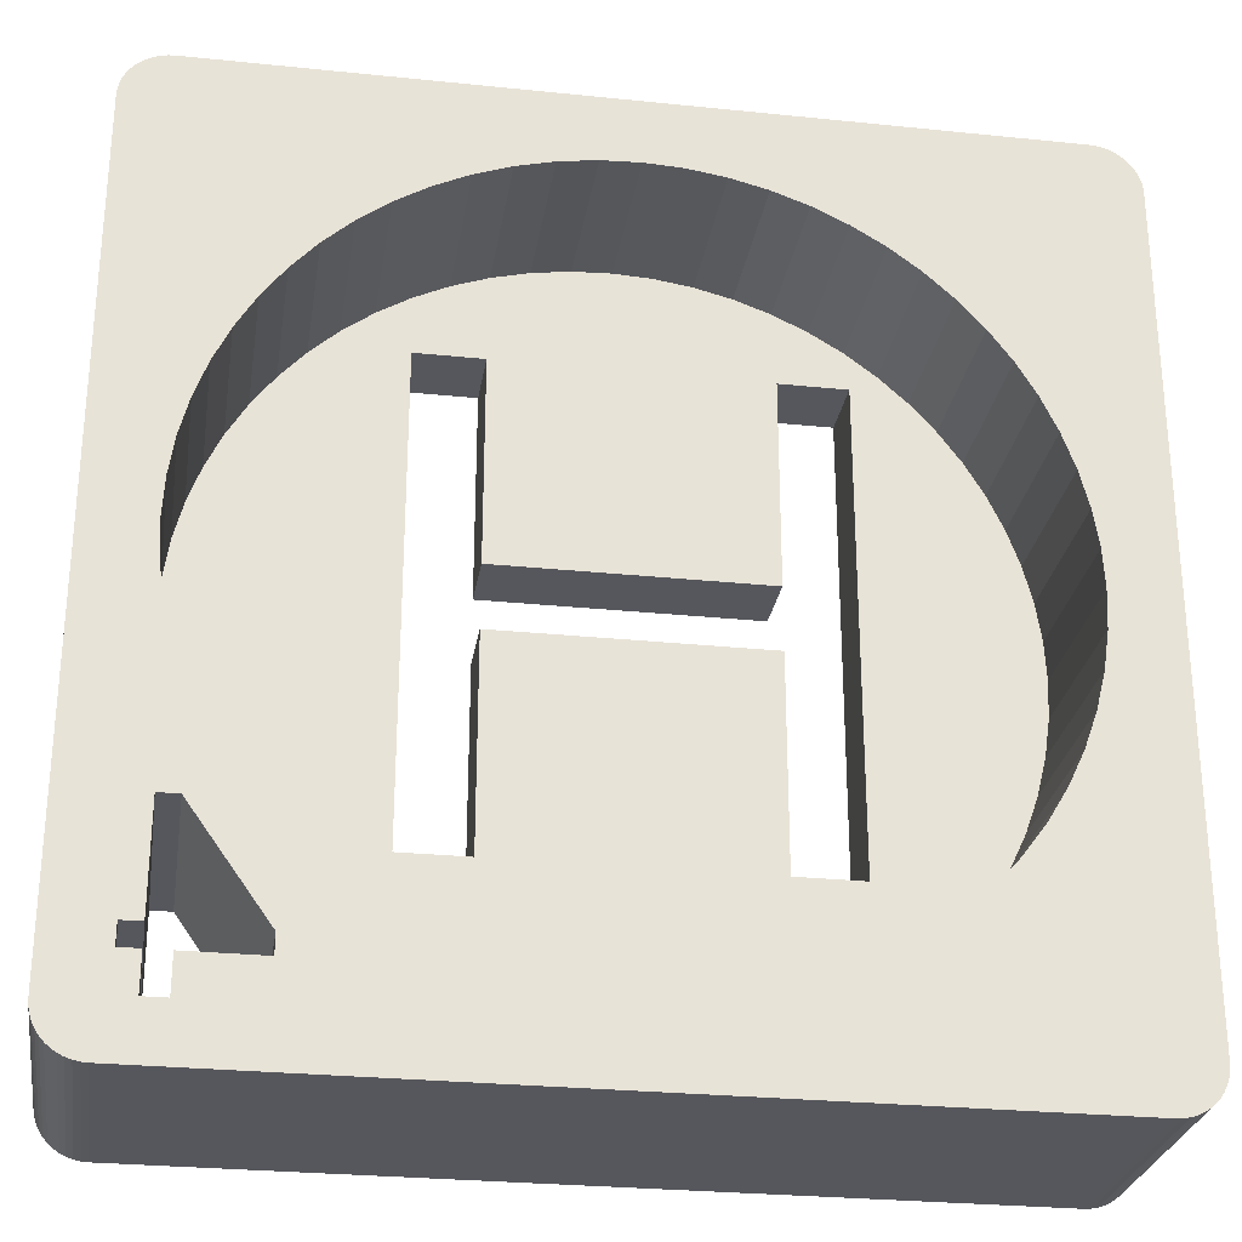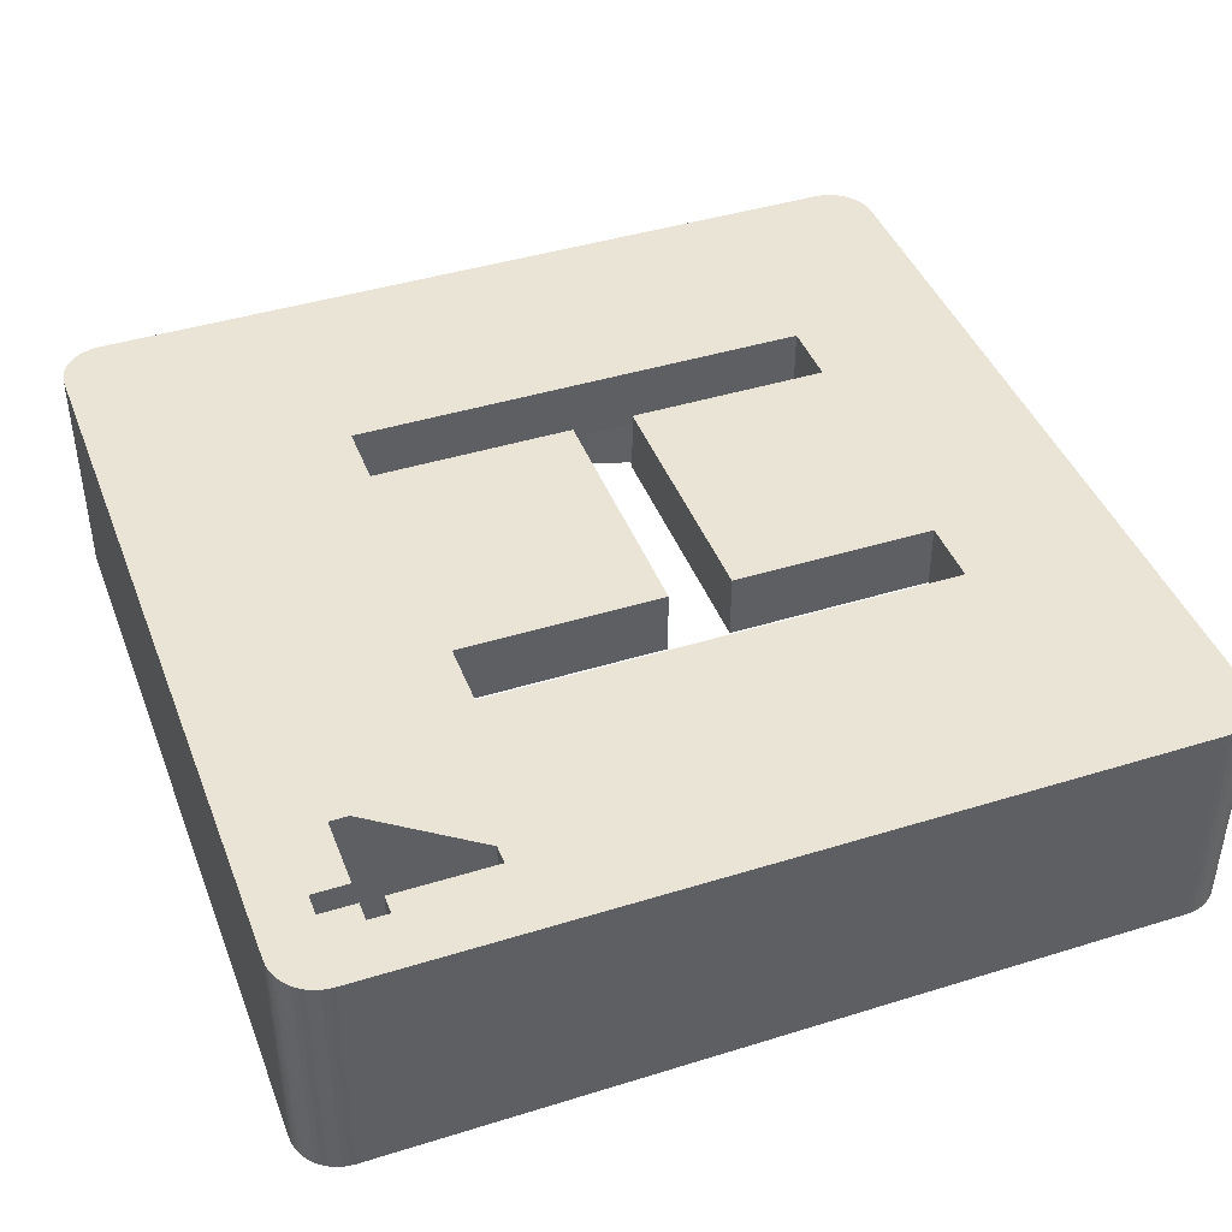
<metadata>
{"format":"obj","ext":"obj","renderer":"f3d","projection":"perspective","resolution":1024,"background":"white","views":[{"elev":-27.6,"azim":171.0,"up":"+Y"},{"elev":42.7,"azim":69.7,"up":"+Z"}]}
</metadata>
<code>
g MeshBody1:34 (1)
v 0.2926 0.2095 0.00101
v 0.2922 0.2092 0.00291
v 0.2922 0.2092 0.00101
v 0.2926 0.2095 0.00291
v 0.2929 0.2097 0.00101
v 0.2929 0.2097 0.00291
v 0.2933 0.2099 0.00101
v 0.2933 0.2099 0.00291
v 0.2937 0.21 0.00101
v 0.2937 0.21 0.00291
v 0.2941 0.2101 0.00101
v 0.2941 0.2101 0.00291
v 0.2945 0.2102 0.00101
v 0.2945 0.2102 0.00291
v 0.2949 0.2102 0.00101
v 0.2949 0.2102 0.00291
v 0.2953 0.2102 0.00101
v 0.2953 0.2102 0.00291
v 0.2958 0.2101 0.00101
v 0.2958 0.2101 0.00291
v 0.2962 0.21 0.00101
v 0.2962 0.21 0.00291
v 0.2966 0.2099 0.00101
v 0.2966 0.2099 0.00291
v 0.2969 0.2097 0.00101
v 0.2969 0.2097 0.00291
v 0.2973 0.2095 0.00101
v 0.2973 0.2095 0.00291
v 0.2976 0.2092 0.00101
v 0.2976 0.2092 0.00291
v 0.2979 0.209 0.00101
v 0.2979 0.209 0.00291
v 0.2982 0.2086 0.00291
v 0.2982 0.2086 0.00101
v 0.2985 0.2083 0.00291
v 0.2985 0.2083 0.00101
v 0.2987 0.208 0.00291
v 0.2987 0.208 0.00101
v 0.2989 0.2076 0.00291
v 0.2989 0.2076 0.00101
v 0.299 0.2072 0.00291
v 0.299 0.2072 0.00101
v 0.2991 0.2068 0.00291
v 0.2991 0.2068 0.00101
v 0.2992 0.2064 0.00291
v 0.2992 0.2064 0.00101
v 0.2992 0.2059 0.00291
v 0.2992 0.2059 0.00101
v 0.2992 0.2055 0.00291
v 0.2992 0.2055 0.00101
v 0.2991 0.2051 0.00291
v 0.2991 0.2051 0.00101
v 0.299 0.2047 0.00291
v 0.299 0.2047 0.00101
v 0.2989 0.2043 0.00291
v 0.2989 0.2043 0.00101
v 0.2987 0.2039 0.00291
v 0.2987 0.2039 0.00101
v 0.2985 0.2036 0.00291
v 0.2985 0.2036 0.00101
v 0.2982 0.2032 0.00291
v 0.2982 0.2032 0.00101
v 0.2979 0.2029 0.00291
v 0.2979 0.2029 0.00101
v 0.2976 0.2026 0.00101
v 0.2976 0.2026 0.00291
v 0.2973 0.2024 0.00101
v 0.2973 0.2024 0.00291
v 0.2969 0.2022 0.00101
v 0.2969 0.2022 0.00291
v 0.2966 0.202 0.00101
v 0.2966 0.202 0.00291
v 0.2962 0.2019 0.00101
v 0.2962 0.2019 0.00291
v 0.2958 0.2018 0.00101
v 0.2958 0.2018 0.00291
v 0.2953 0.2017 0.00101
v 0.2953 0.2017 0.00291
v 0.2949 0.2017 0.00101
v 0.2949 0.2017 0.00291
v 0.2945 0.2017 0.00101
v 0.2945 0.2017 0.00291
v 0.2941 0.2018 0.00101
v 0.2941 0.2018 0.00291
v 0.2937 0.2019 0.00101
v 0.2937 0.2019 0.00291
v 0.2933 0.202 0.00101
v 0.2933 0.202 0.00291
v 0.2929 0.2022 0.00101
v 0.2929 0.2022 0.00291
v 0.2926 0.2024 0.00101
v 0.2926 0.2024 0.00291
v 0.2922 0.2026 0.00101
v 0.2922 0.2026 0.00291
v 0.2919 0.2029 0.00101
v 0.2919 0.2029 0.00291
v 0.2916 0.2032 0.00291
v 0.2916 0.2032 0.00101
v 0.2914 0.2036 0.00291
v 0.2914 0.2036 0.00101
v 0.2912 0.2039 0.00291
v 0.2912 0.2039 0.00101
v 0.291 0.2043 0.00291
v 0.291 0.2043 0.00101
v 0.2908 0.2047 0.00291
v 0.2908 0.2047 0.00101
v 0.2907 0.2051 0.00291
v 0.2907 0.2051 0.00101
v 0.2907 0.2055 0.00291
v 0.2907 0.2055 0.00101
v 0.2907 0.2059 0.00291
v 0.2907 0.2059 0.00101
v 0.2907 0.2064 0.00291
v 0.2907 0.2064 0.00101
v 0.2907 0.2068 0.00291
v 0.2907 0.2068 0.00101
v 0.2908 0.2072 0.00291
v 0.2908 0.2072 0.00101
v 0.291 0.2076 0.00291
v 0.291 0.2076 0.00101
v 0.2912 0.208 0.00291
v 0.2912 0.208 0.00101
v 0.2914 0.2083 0.00291
v 0.2914 0.2083 0.00101
v 0.2916 0.2086 0.00291
v 0.2916 0.2086 0.00101
v 0.2919 0.209 0.00291
v 0.2919 0.209 0.00101
v 0.2926 0.2091 0.00291
v 0.2926 0.2091 0.00291
v 0.2929 0.2091 0.00291
v 0.2929 0.2091 0.00291
v 0.2933 0.2091 0.00291
v 0.2933 0.2068 0.00291
v 0.2933 0.2068 0.00291
v 0.2934 0.2068 0.00291
v 0.2937 0.2068 0.00291
v 0.2938 0.2068 0.00291
v 0.2941 0.2068 0.00291
v 0.2943 0.2068 0.00291
v 0.2945 0.2068 0.00291
v 0.2947 0.2068 0.00291
v 0.2949 0.2068 0.00291
v 0.2951 0.2068 0.00291
v 0.2953 0.2068 0.00291
v 0.2955 0.2068 0.00291
v 0.2958 0.2068 0.00291
v 0.2959 0.2068 0.00291
v 0.2962 0.2068 0.00291
v 0.2962 0.2068 0.00291
v 0.2962 0.2091 0.00291
v 0.2962 0.2091 0.00291
v 0.2966 0.2091 0.00291
v 0.2966 0.2091 0.00291
v 0.2969 0.2091 0.00291
v 0.2969 0.2037 0.00291
v 0.2969 0.2037 0.00291
v 0.2899 0.2104 0.00101
v 0.2899 0.2014 0.00101
v 0.2899 0.2015 0.00101
v 0.2899 0.2105 0.00101
v 0.2899 0.2013 0.00101
v 0.2899 0.2106 0.00101
v 0.29 0.2013 0.00101
v 0.29 0.2106 0.00101
v 0.29 0.2012 0.00101
v 0.29 0.2107 0.00101
v 0.29 0.2011 0.00101
v 0.29 0.2107 0.00101
v 0.2901 0.2011 0.00101
v 0.2901 0.2108 0.00101
v 0.2901 0.2108 0.00101
v 0.2901 0.201 0.00101
v 0.2902 0.201 0.00101
v 0.2902 0.2109 0.00101
v 0.2902 0.201 0.00101
v 0.2902 0.2109 0.00101
v 0.2903 0.2109 0.00101
v 0.2903 0.201 0.00101
v 0.2904 0.2109 0.00101
v 0.2904 0.2009 0.00101
v 0.2904 0.2009 0.00101
v 0.2904 0.2109 0.00101
v 0.2994 0.2009 0.00101
v 0.298 0.2019 0.00101
v 0.2984 0.2019 0.00101
v 0.2981 0.2022 0.00101
v 0.298 0.2021 0.00101
v 0.2994 0.2109 0.00101
v 0.2995 0.2009 0.00101
v 0.2995 0.2109 0.00101
v 0.2995 0.201 0.00101
v 0.2995 0.2109 0.00101
v 0.2996 0.201 0.00101
v 0.2996 0.2109 0.00101
v 0.2997 0.201 0.00101
v 0.2997 0.2109 0.00101
v 0.2997 0.201 0.00101
v 0.2997 0.2108 0.00101
v 0.2998 0.2011 0.00101
v 0.2998 0.2108 0.00101
v 0.2998 0.2011 0.00101
v 0.2998 0.2107 0.00101
v 0.2999 0.2012 0.00101
v 0.2999 0.2107 0.00101
v 0.2999 0.2013 0.00101
v 0.2999 0.2106 0.00101
v 0.2999 0.2013 0.00101
v 0.2999 0.2106 0.00101
v 0.2999 0.2014 0.00101
v 0.2999 0.2105 0.00101
v 0.2999 0.2015 0.00101
v 0.2999 0.2104 0.00101
v 0.2904 0.2009 0.00365
v 0.2904 0.2009 0.00365
v 0.2993 0.2022 0.00365
v 0.2991 0.2033 0.00365
v 0.2991 0.2022 0.00365
v 0.2899 0.2014 0.00365
v 0.2899 0.2104 0.00365
v 0.2899 0.2015 0.00365
v 0.2899 0.2105 0.00365
v 0.2899 0.2013 0.00365
v 0.2899 0.2106 0.00365
v 0.29 0.2013 0.00365
v 0.29 0.2106 0.00365
v 0.29 0.2012 0.00365
v 0.29 0.2107 0.00365
v 0.29 0.2011 0.00365
v 0.29 0.2107 0.00365
v 0.2901 0.2011 0.00365
v 0.2901 0.2108 0.00365
v 0.2901 0.2108 0.00365
v 0.2901 0.201 0.00365
v 0.2902 0.201 0.00365
v 0.2902 0.2109 0.00365
v 0.2902 0.201 0.00365
v 0.2902 0.2109 0.00365
v 0.2903 0.2109 0.00365
v 0.2903 0.201 0.00365
v 0.2904 0.2109 0.00365
v 0.2904 0.2109 0.00365
v 0.2925 0.2037 0.00365
v 0.2994 0.2009 0.00365
v 0.2933 0.2037 0.00365
v 0.298 0.2019 0.00365
v 0.2933 0.2061 0.00365
v 0.2962 0.2037 0.00365
v 0.2969 0.2037 0.00365
v 0.2969 0.2091 0.00365
v 0.2988 0.2015 0.00365
v 0.2991 0.2015 0.00365
v 0.2991 0.2019 0.00365
v 0.2993 0.2019 0.00365
v 0.2925 0.2091 0.00365
v 0.2994 0.2109 0.00365
v 0.2933 0.2091 0.00365
v 0.2962 0.2091 0.00365
v 0.2962 0.2068 0.00365
v 0.298 0.2021 0.00365
v 0.2988 0.2033 0.00365
v 0.2995 0.2009 0.00365
v 0.2995 0.2109 0.00365
v 0.2995 0.201 0.00365
v 0.2995 0.2109 0.00365
v 0.2996 0.201 0.00365
v 0.2996 0.2109 0.00365
v 0.2997 0.201 0.00365
v 0.2997 0.2109 0.00365
v 0.2997 0.201 0.00365
v 0.2997 0.2108 0.00365
v 0.2998 0.2011 0.00365
v 0.2998 0.2108 0.00365
v 0.2998 0.2011 0.00365
v 0.2998 0.2107 0.00365
v 0.2999 0.2012 0.00365
v 0.2999 0.2107 0.00365
v 0.2999 0.2013 0.00365
v 0.2999 0.2106 0.00365
v 0.2999 0.2013 0.00365
v 0.2999 0.2106 0.00365
v 0.2999 0.2014 0.00365
v 0.2999 0.2105 0.00365
v 0.2999 0.2015 0.00365
v 0.2999 0.2104 0.00365
v 0.2988 0.2019 0.00365
v 0.2962 0.2061 0.00365
v 0.2933 0.2068 0.00365
v 0.2966 0.2037 0.00291
v 0.2965 0.2037 0.00291
v 0.2962 0.2061 0.00291
v 0.2962 0.2061 0.00291
v 0.2962 0.2037 0.00291
v 0.296 0.2061 0.00291
v 0.2958 0.2061 0.00291
v 0.2955 0.2061 0.00291
v 0.2953 0.2061 0.00291
v 0.2951 0.2061 0.00291
v 0.2949 0.2061 0.00291
v 0.2947 0.2061 0.00291
v 0.2945 0.2061 0.00291
v 0.2943 0.2061 0.00291
v 0.2941 0.2061 0.00291
v 0.2939 0.2061 0.00291
v 0.2937 0.2061 0.00291
v 0.2935 0.2061 0.00291
v 0.2933 0.2061 0.00291
v 0.2932 0.2037 0.00291
v 0.2933 0.2037 0.00291
v 0.2933 0.2061 0.00291
v 0.2929 0.2037 0.00291
v 0.2928 0.2037 0.00291
v 0.2926 0.2037 0.00291
v 0.2925 0.2091 0.00291
v 0.2925 0.2037 0.00291
v 0.2992 0.2019 0.00101
v 0.2992 0.2019 0.00101
v 0.2992 0.2022 0.00101
v 0.2991 0.2022 0.00101
v 0.2991 0.2024 0.00101
v 0.2991 0.2031 0.00101
v 0.299 0.2033 0.00101
v 0.2988 0.2033 0.00101
v 0.2993 0.2019 0.00101
v 0.2993 0.2022 0.00101
v 0.2993 0.2022 0.00101
v 0.2991 0.2033 0.00101
v 0.2987 0.2031 0.00101
v 0.2991 0.2019 0.00101
v 0.2991 0.2019 0.00101
v 0.2991 0.2022 0.00101
v 0.2985 0.2028 0.00101
v 0.2991 0.2016 0.00101
v 0.2988 0.2019 0.00101
v 0.2988 0.2017 0.00101
v 0.2987 0.2019 0.00101
v 0.2983 0.2025 0.00101
v 0.299 0.2015 0.00101
v 0.2991 0.2015 0.00101
v 0.2988 0.2015 0.00101
v 0.2993 0.2022 0.00101
f 1 2 3
f 2 1 4
f 5 4 1
f 4 5 6
f 7 6 5
f 6 7 8
f 9 8 7
f 8 9 10
f 11 10 9
f 10 11 12
f 13 12 11
f 12 13 14
f 15 14 13
f 14 15 16
f 17 16 15
f 16 17 18
f 19 18 17
f 18 19 20
f 21 20 19
f 20 21 22
f 23 22 21
f 22 23 24
f 25 24 23
f 24 25 26
f 27 26 25
f 26 27 28
f 29 28 27
f 28 29 30
f 31 30 29
f 30 31 32
f 33 31 34
f 31 33 32
f 35 34 36
f 34 35 33
f 37 36 38
f 36 37 35
f 39 38 40
f 38 39 37
f 41 40 42
f 40 41 39
f 43 42 44
f 42 43 41
f 45 44 46
f 44 45 43
f 47 46 48
f 46 47 45
f 49 48 50
f 48 49 47
f 51 50 52
f 50 51 49
f 53 52 54
f 52 53 51
f 55 54 56
f 54 55 53
f 57 56 58
f 56 57 55
f 59 58 60
f 58 59 57
f 61 60 62
f 60 61 59
f 63 62 64
f 62 63 61
f 65 63 64
f 63 65 66
f 67 66 65
f 66 67 68
f 69 68 67
f 68 69 70
f 71 70 69
f 70 71 72
f 73 72 71
f 72 73 74
f 75 74 73
f 74 75 76
f 77 76 75
f 76 77 78
f 79 78 77
f 78 79 80
f 81 80 79
f 80 81 82
f 83 82 81
f 82 83 84
f 85 84 83
f 84 85 86
f 87 86 85
f 86 87 88
f 89 88 87
f 88 89 90
f 91 90 89
f 90 91 92
f 93 92 91
f 92 93 94
f 95 94 93
f 94 95 96
f 95 97 96
f 97 95 98
f 98 99 97
f 99 98 100
f 100 101 99
f 101 100 102
f 102 103 101
f 103 102 104
f 104 105 103
f 105 104 106
f 106 107 105
f 107 106 108
f 108 109 107
f 109 108 110
f 110 111 109
f 111 110 112
f 112 113 111
f 113 112 114
f 114 115 113
f 115 114 116
f 116 117 115
f 117 116 118
f 118 119 117
f 119 118 120
f 120 121 119
f 121 120 122
f 122 123 121
f 123 122 124
f 124 125 123
f 125 124 126
f 126 127 125
f 127 126 128
f 113 109 111
f 109 113 107
f 107 113 115
f 107 115 105
f 105 115 117
f 105 117 103
f 103 117 119
f 103 119 101
f 101 119 121
f 101 121 99
f 99 121 123
f 99 123 97
f 97 123 125
f 97 125 96
f 96 125 127
f 96 127 94
f 94 127 2
f 94 2 92
f 129 130 4
f 129 4 131
f 131 4 6
f 132 131 6
f 132 6 133
f 133 6 8
f 133 8 134
f 134 135 133
f 136 134 8
f 137 136 10
f 10 136 8
f 138 137 10
f 139 138 12
f 12 138 10
f 140 139 12
f 141 140 14
f 14 140 12
f 142 141 14
f 143 142 16
f 16 142 14
f 144 143 16
f 145 144 18
f 18 144 16
f 146 145 18
f 147 146 20
f 20 146 18
f 148 147 20
f 149 148 22
f 22 148 20
f 150 149 152
f 152 149 22
f 152 22 151
f 153 151 24
f 24 151 22
f 154 153 24
f 157 155 26
f 26 155 154
f 26 154 24
f 26 70 157
f 157 70 156
f 70 26 68
f 68 26 28
f 68 28 30
f 68 30 66
f 66 30 63
f 63 30 32
f 63 32 61
f 61 32 33
f 61 33 59
f 59 33 35
f 59 35 57
f 57 35 37
f 57 37 55
f 55 37 39
f 55 39 53
f 53 39 41
f 53 41 51
f 51 41 43
f 51 43 49
f 49 43 45
f 49 45 47
f 3 127 128
f 127 3 2
f 158 159 160
f 159 158 161
f 159 161 162
f 162 161 163
f 162 163 164
f 164 163 165
f 164 165 166
f 166 165 167
f 166 167 168
f 168 167 169
f 168 169 170
f 170 169 171
f 170 171 172
f 170 172 173
f 173 172 174
f 174 172 175
f 174 175 176
f 176 175 177
f 176 177 178
f 176 178 179
f 179 178 180
f 179 180 181
f 181 180 182
f 182 180 183
f 182 183 112
f 182 112 110
f 182 110 108
f 182 108 106
f 182 106 104
f 182 104 102
f 182 102 100
f 182 100 98
f 182 98 95
f 182 95 93
f 182 93 91
f 182 91 89
f 182 89 87
f 182 87 85
f 182 85 83
f 182 83 184
f 184 83 81
f 184 81 79
f 184 79 77
f 184 77 75
f 184 75 73
f 184 73 71
f 184 71 69
f 184 69 67
f 186 184 185
f 185 184 67
f 185 67 188
f 188 67 65
f 188 65 187
f 184 52 50
f 184 50 48
f 11 183 189
f 183 11 9
f 183 9 7
f 183 7 5
f 183 5 1
f 183 1 3
f 183 3 128
f 183 128 126
f 183 126 124
f 183 124 122
f 183 122 120
f 183 120 118
f 183 118 116
f 183 116 114
f 183 114 112
f 11 189 13
f 13 189 15
f 15 189 17
f 17 189 19
f 19 189 21
f 21 189 23
f 23 189 25
f 25 189 27
f 27 189 29
f 29 189 31
f 31 189 34
f 34 189 36
f 36 189 38
f 38 189 40
f 40 189 42
f 42 189 44
f 44 189 46
f 46 189 48
f 48 189 184
f 184 189 190
f 190 189 191
f 190 191 192
f 192 191 193
f 192 193 194
f 194 193 195
f 194 195 196
f 196 195 197
f 196 197 198
f 198 197 199
f 198 199 200
f 200 199 201
f 200 201 202
f 202 201 203
f 202 203 204
f 204 203 205
f 204 205 206
f 206 205 207
f 206 207 208
f 208 207 209
f 208 209 210
f 210 209 211
f 210 211 212
f 212 211 213
f 214 181 182
f 181 214 215
f 216 217 218
f 219 220 221
f 220 219 222
f 222 219 223
f 222 223 224
f 224 223 225
f 224 225 226
f 226 225 227
f 226 227 228
f 228 227 229
f 228 229 230
f 230 229 231
f 230 231 232
f 232 231 233
f 233 231 234
f 233 234 235
f 233 235 236
f 236 235 237
f 236 237 238
f 238 237 239
f 239 237 240
f 239 240 241
f 241 240 215
f 241 215 214
f 241 214 242
f 242 214 243
f 243 214 244
f 243 244 245
f 245 244 246
f 245 246 247
f 247 246 248
f 248 246 249
f 249 246 250
f 246 244 251
f 251 244 252
f 252 244 253
f 253 244 254
f 254 244 216
f 242 255 256
f 255 242 243
f 256 255 257
f 256 257 258
f 258 257 259
f 256 258 250
f 256 250 260
f 260 250 246
f 256 260 261
f 256 261 217
f 256 217 216
f 256 216 244
f 256 244 262
f 256 262 263
f 263 262 264
f 263 264 265
f 265 264 266
f 265 266 267
f 267 266 268
f 267 268 269
f 269 268 270
f 269 270 271
f 271 270 272
f 271 272 273
f 273 272 274
f 273 274 275
f 275 274 276
f 275 276 277
f 277 276 278
f 277 278 279
f 279 278 280
f 279 280 281
f 281 280 282
f 281 282 283
f 283 282 284
f 283 284 285
f 286 246 251
f 287 247 248
f 259 257 288
f 215 179 181
f 179 215 240
f 240 176 179
f 176 240 237
f 237 174 176
f 174 237 235
f 235 173 174
f 173 235 234
f 234 170 173
f 170 234 231
f 229 170 231
f 170 229 168
f 227 168 229
f 168 227 166
f 225 166 227
f 166 225 164
f 223 164 225
f 164 223 162
f 219 162 223
f 162 219 159
f 221 159 219
f 159 221 160
f 220 160 221
f 160 220 158
f 222 158 220
f 158 222 161
f 224 161 222
f 161 224 163
f 226 163 224
f 163 226 165
f 228 165 226
f 165 228 167
f 230 167 228
f 167 230 169
f 232 169 230
f 169 232 171
f 232 172 171
f 172 232 233
f 233 175 172
f 175 233 236
f 236 177 175
f 177 236 238
f 238 178 177
f 178 238 239
f 239 180 178
f 180 239 241
f 241 183 180
f 183 241 242
f 242 189 183
f 189 242 256
f 256 191 189
f 191 256 263
f 263 193 191
f 193 263 265
f 265 195 193
f 195 265 267
f 267 197 195
f 197 267 269
f 269 199 197
f 199 269 271
f 271 201 199
f 201 271 273
f 201 275 203
f 275 201 273
f 203 277 205
f 277 203 275
f 205 279 207
f 279 205 277
f 207 281 209
f 281 207 279
f 209 283 211
f 283 209 281
f 211 285 213
f 285 211 283
f 213 284 212
f 284 213 285
f 212 282 210
f 282 212 284
f 210 280 208
f 280 210 282
f 208 278 206
f 278 208 280
f 206 276 204
f 276 206 278
f 204 274 202
f 274 204 276
f 202 272 200
f 272 202 274
f 272 198 200
f 198 272 270
f 270 196 198
f 196 270 268
f 268 194 196
f 194 268 266
f 266 192 194
f 192 266 264
f 264 190 192
f 190 264 262
f 262 184 190
f 184 262 244
f 244 182 184
f 182 244 214
f 289 156 72
f 72 156 70
f 290 289 72
f 292 293 291
f 291 293 74
f 74 293 290
f 74 290 72
f 294 291 74
f 295 294 76
f 76 294 74
f 296 295 76
f 297 296 78
f 78 296 76
f 298 297 78
f 299 298 80
f 80 298 78
f 300 299 80
f 301 300 82
f 82 300 80
f 302 301 82
f 303 302 84
f 84 302 82
f 304 303 84
f 305 304 86
f 86 304 84
f 306 305 86
f 307 306 88
f 88 306 86
f 308 309 88
f 88 309 307
f 307 309 310
f 311 308 90
f 90 308 88
f 312 311 90
f 313 312 92
f 92 312 90
f 130 314 4
f 4 314 2
f 2 314 315
f 2 315 92
f 92 315 313
f 316 317 184
f 318 319 321
f 321 319 320
f 322 323 56
f 56 323 58
f 317 324 184
f 184 324 325
f 54 326 327
f 327 326 318
f 327 318 321
f 327 322 54
f 54 322 56
f 323 328 58
f 58 328 60
f 330 316 329
f 329 316 184
f 319 331 320
f 328 332 60
f 60 332 62
f 333 329 184
f 334 335 336
f 337 64 332
f 332 64 62
f 338 339 184
f 184 339 333
f 338 184 340
f 340 184 186
f 340 186 335
f 335 186 336
f 187 65 337
f 337 65 64
f 325 341 184
f 184 341 52
f 52 341 326
f 52 326 54
f 314 130 255
f 255 130 129
f 255 129 131
f 255 131 257
f 257 131 132
f 257 132 133
f 133 135 257
f 257 135 288
f 135 134 288
f 288 134 136
f 288 136 137
f 137 138 288
f 288 138 139
f 288 139 140
f 140 141 288
f 288 141 142
f 288 142 259
f 259 142 143
f 259 143 144
f 144 145 259
f 259 145 146
f 259 146 147
f 147 148 259
f 259 148 149
f 259 149 150
f 150 152 259
f 259 152 258
f 152 151 258
f 258 151 153
f 258 153 250
f 250 153 154
f 250 154 155
f 155 157 250
f 250 157 249
f 293 248 290
f 290 248 289
f 289 248 249
f 289 249 156
f 156 249 157
f 293 292 248
f 248 292 287
f 310 247 307
f 307 247 306
f 306 247 305
f 305 247 304
f 304 247 303
f 303 247 302
f 302 247 301
f 301 247 300
f 300 247 287
f 300 287 299
f 299 287 298
f 298 287 297
f 297 287 296
f 296 287 295
f 295 287 294
f 294 287 291
f 291 287 292
f 310 309 247
f 247 309 245
f 315 243 313
f 313 243 312
f 312 243 311
f 311 243 245
f 311 245 308
f 308 245 309
f 315 314 243
f 243 314 255
f 188 187 260
f 260 187 337
f 260 337 332
f 260 332 261
f 261 332 328
f 261 328 323
f 323 322 261
f 261 322 217
f 217 322 327
f 339 338 252
f 252 338 251
f 251 338 340
f 340 335 251
f 251 335 286
f 286 335 334
f 334 336 286
f 286 336 186
f 286 186 246
f 246 186 185
f 185 188 246
f 246 188 260
f 331 218 320
f 320 218 217
f 320 217 321
f 321 217 327
f 341 216 326
f 326 216 318
f 318 216 218
f 318 218 319
f 319 218 331
f 324 254 325
f 325 254 216
f 325 216 341
f 330 253 316
f 316 253 254
f 316 254 317
f 317 254 324
f 339 252 333
f 333 252 253
f 333 253 329
f 329 253 330

</code>
